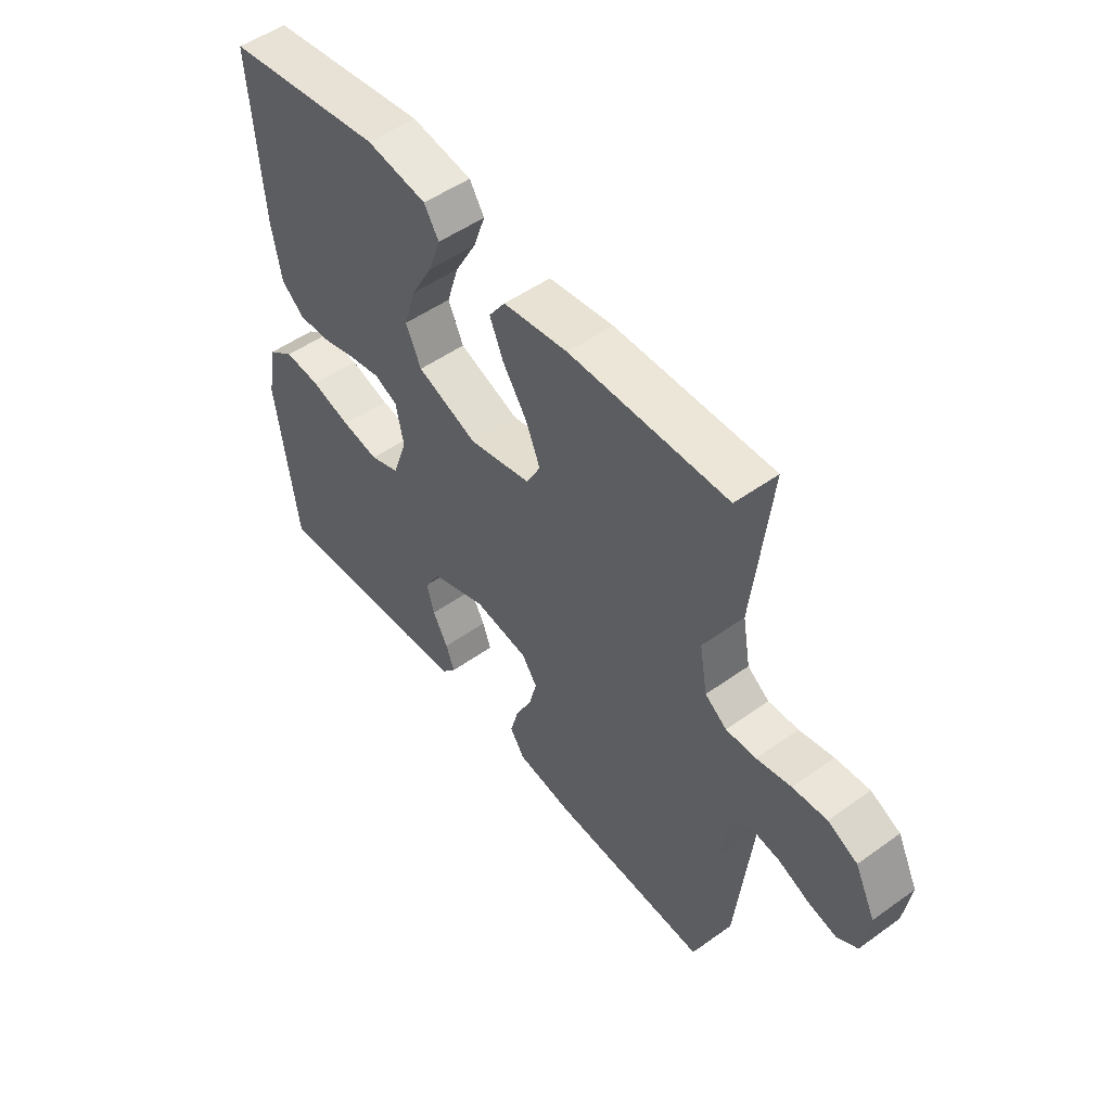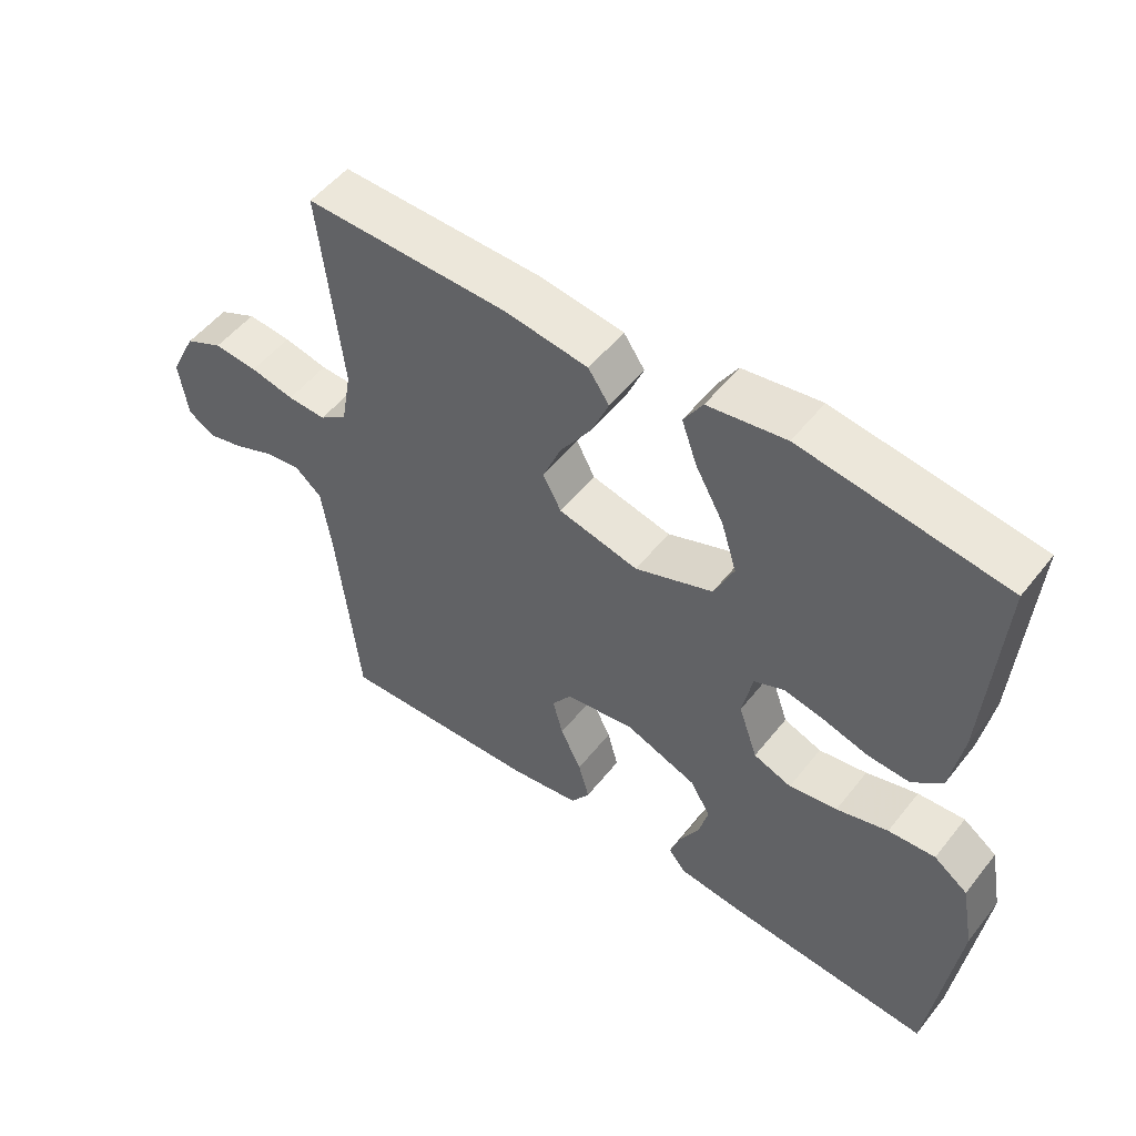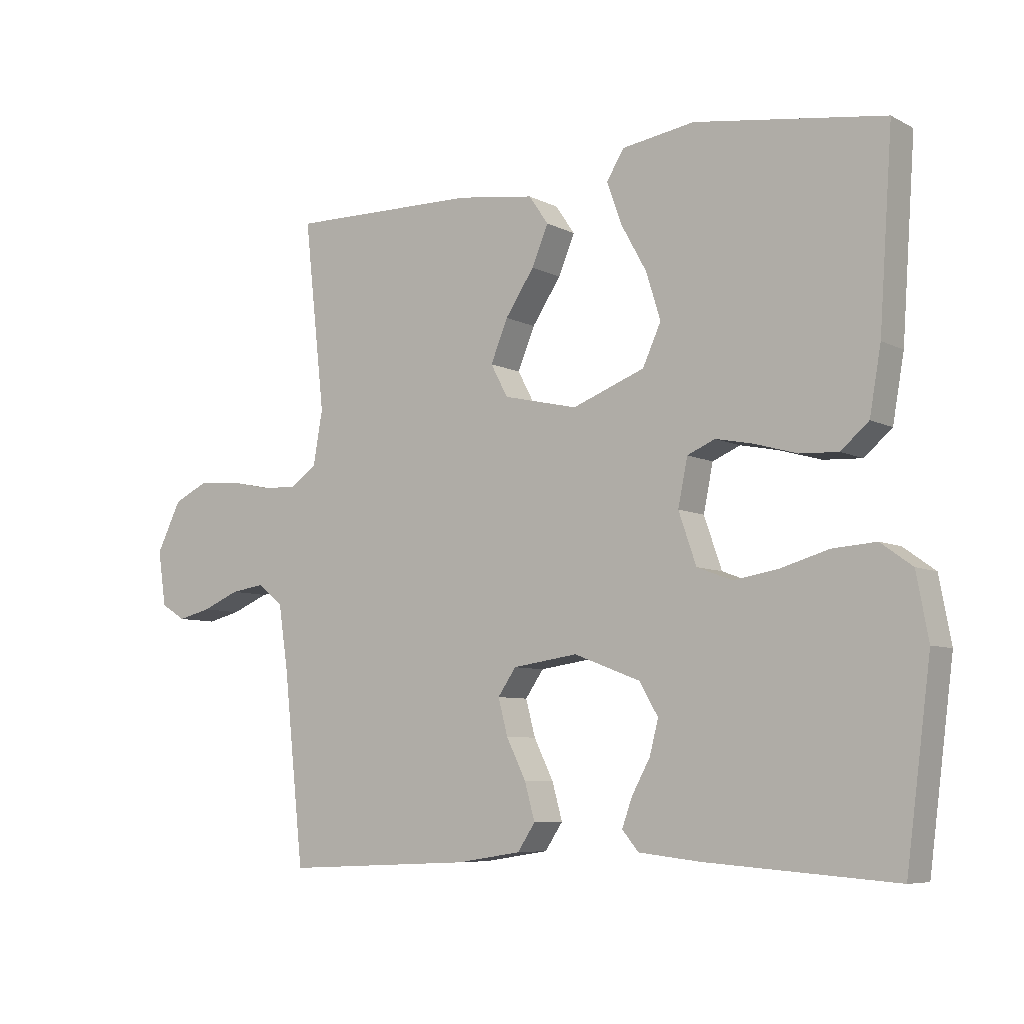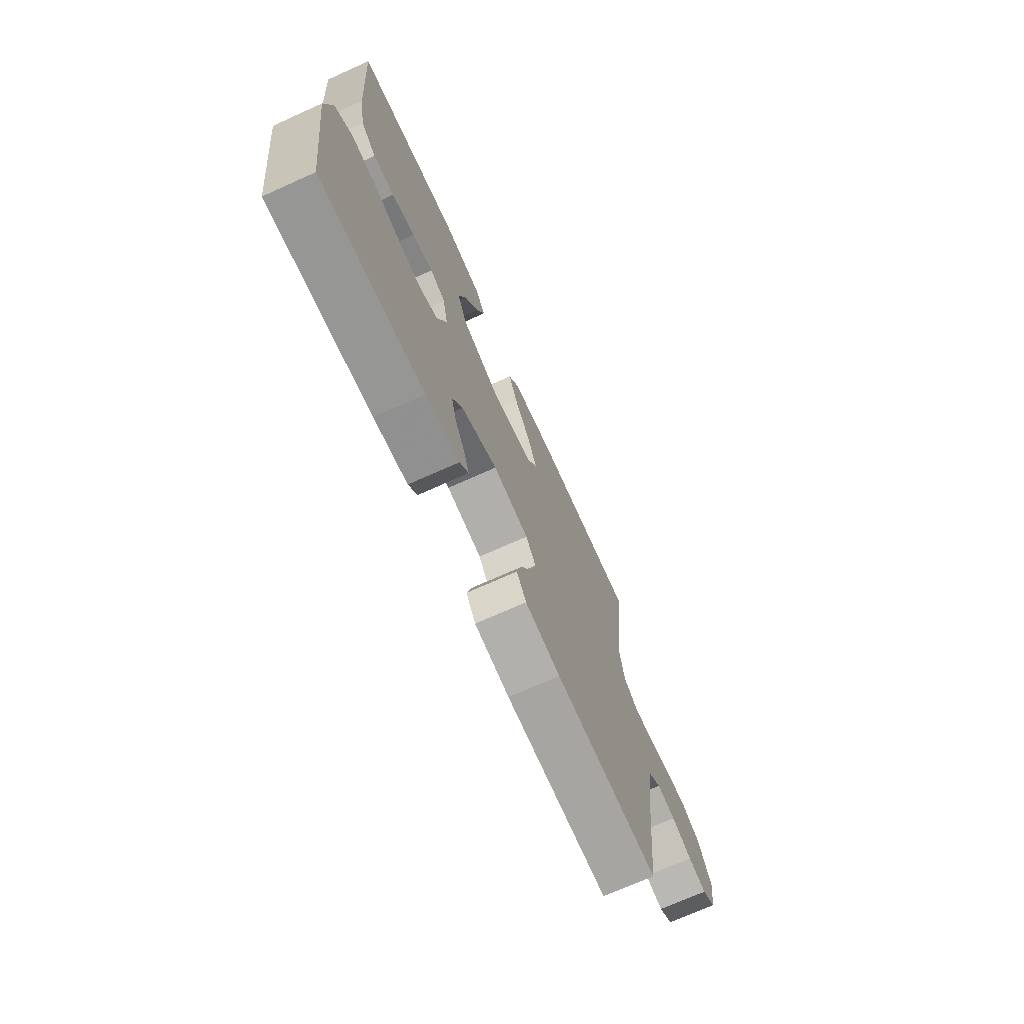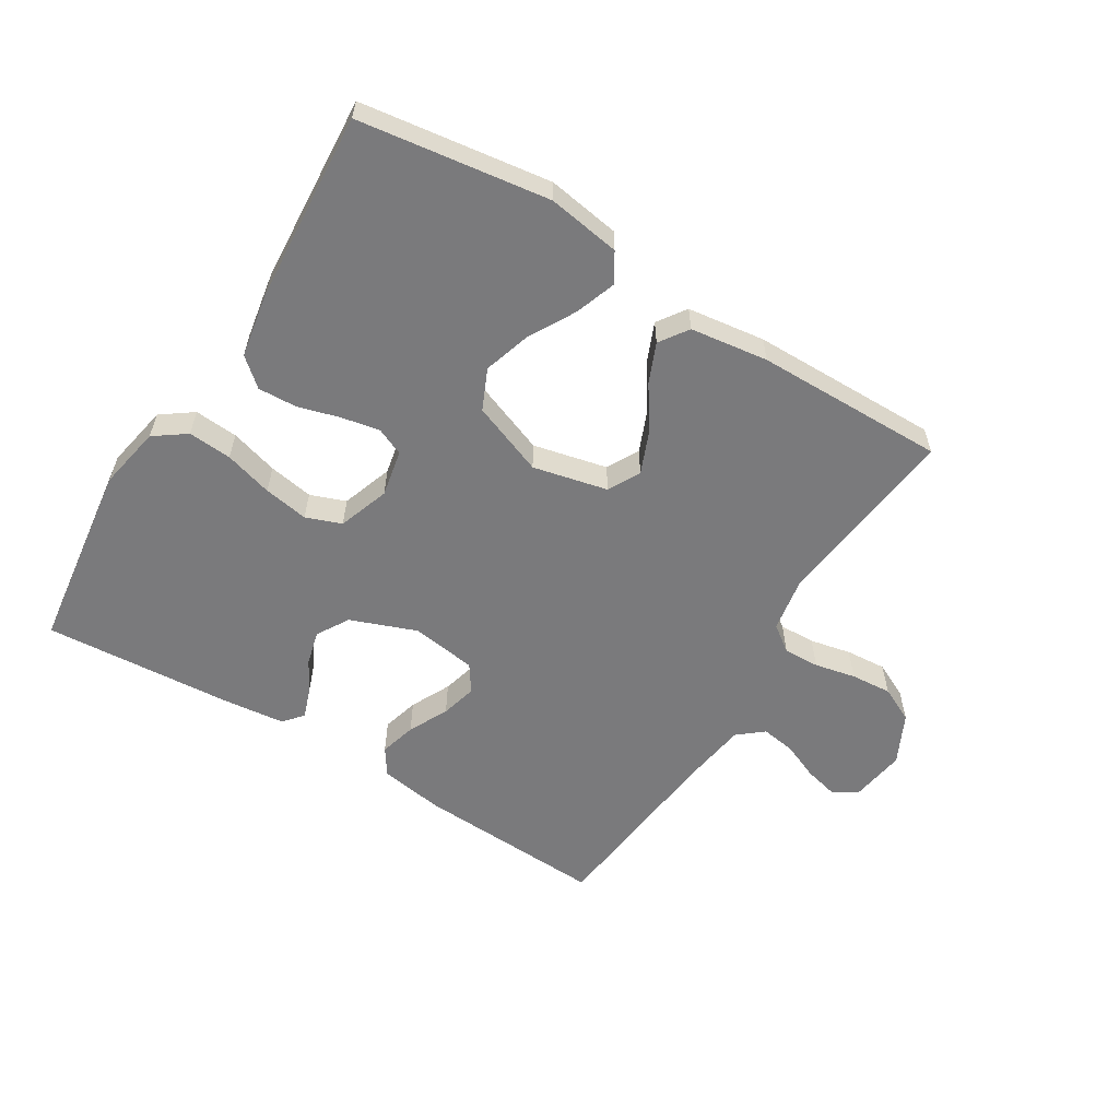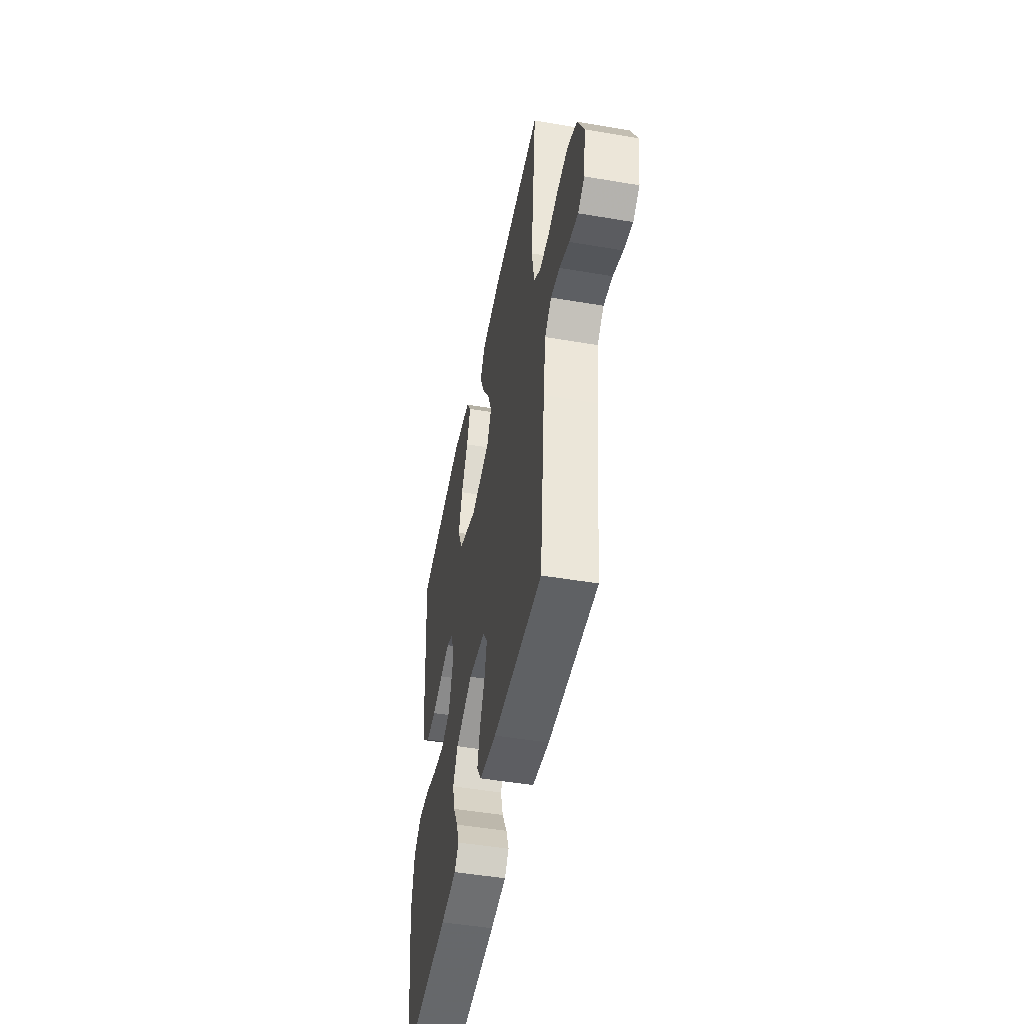
<metadata>
{"format":"obj","ext":"obj","renderer":"f3d","projection":"perspective","resolution":1024,"background":"white","views":[{"elev":51.1,"azim":52.1,"up":"+Z"},{"elev":52.1,"azim":-142.8,"up":"+Z"},{"elev":-7.0,"azim":-145.1,"up":"+Z"},{"elev":-71.4,"azim":-65.8,"up":"+Z"},{"elev":-58.2,"azim":-31.7,"up":"+Y"},{"elev":-48.1,"azim":79.2,"up":"+Z"}]}
</metadata>
<code>
v -0.5 0.07 0.5
v -0.2 0.07 0.543
v -0.085 0.07 0.525
v -0.057 0.07 0.48
v -0.08 0.07 0.415
v -0.121 0.07 0.341
v -0.144 0.07 0.267
v -0.115 0.07 0.203
v 0 0.07 0.159
v 0.118 0.07 0.186
v 0.145 0.07 0.237
v 0.118 0.07 0.303
v 0.072 0.07 0.372
v 0.046 0.07 0.434
v 0.077 0.07 0.479
v 0.2 0.07 0.496
v 0.5 0.07 0.5
v 0.467 0.07 0.2
v 0.482 0.07 0.115
v 0.523 0.07 0.085
v 0.58 0.07 0.087
v 0.645 0.07 0.101
v 0.71 0.07 0.106
v 0.766 0.07 0.079
v 0.805 0.07 0
v 0.792 0.07 -0.087
v 0.753 0.07 -0.111
v 0.7 0.07 -0.098
v 0.641 0.07 -0.073
v 0.587 0.07 -0.065
v 0.547 0.07 -0.098
v 0.532 0.07 -0.2
v 0.5 0.07 -0.5
v 0.2 0.07 -0.486
v 0.098 0.07 -0.47
v 0.07 0.07 -0.428
v 0.086 0.07 -0.37
v 0.117 0.07 -0.307
v 0.132 0.07 -0.25
v 0.103 0.07 -0.208
v 0 0.07 -0.193
v -0.105 0.07 -0.233
v -0.135 0.07 -0.284
v -0.121 0.07 -0.338
v -0.092 0.07 -0.391
v -0.076 0.07 -0.436
v -0.102 0.07 -0.467
v -0.2 0.07 -0.478
v -0.5 0.07 -0.5
v -0.539 0.07 -0.2
v -0.52 0.07 -0.099
v -0.47 0.07 -0.063
v -0.401 0.07 -0.068
v -0.325 0.07 -0.09
v -0.254 0.07 -0.102
v -0.198 0.07 -0.081
v -0.17 0.07 0
v -0.185 0.07 0.074
v -0.229 0.07 0.093
v -0.289 0.07 0.081
v -0.356 0.07 0.062
v -0.417 0.07 0.059
v -0.461 0.07 0.097
v -0.479 0.07 0.2
v -0.5 0 0.5
v -0.2 0 0.543
v -0.085 0 0.525
v -0.057 0 0.48
v -0.08 0 0.415
v -0.121 0 0.341
v -0.144 0 0.267
v -0.115 0 0.203
v 0 0 0.159
v 0.118 0 0.186
v 0.145 0 0.237
v 0.118 0 0.303
v 0.072 0 0.372
v 0.046 0 0.434
v 0.077 0 0.479
v 0.2 0 0.496
v 0.5 0 0.5
v 0.467 0 0.2
v 0.482 0 0.115
v 0.523 0 0.085
v 0.58 0 0.087
v 0.645 0 0.101
v 0.71 0 0.106
v 0.766 0 0.079
v 0.805 0 0
v 0.792 0 -0.087
v 0.753 0 -0.111
v 0.7 0 -0.098
v 0.641 0 -0.073
v 0.587 0 -0.065
v 0.547 0 -0.098
v 0.532 0 -0.2
v 0.5 0 -0.5
v 0.2 0 -0.486
v 0.098 0 -0.47
v 0.07 0 -0.428
v 0.086 0 -0.37
v 0.117 0 -0.307
v 0.132 0 -0.25
v 0.103 0 -0.208
v 0 0 -0.193
v -0.105 0 -0.233
v -0.135 0 -0.284
v -0.121 0 -0.338
v -0.092 0 -0.391
v -0.076 0 -0.436
v -0.102 0 -0.467
v -0.2 0 -0.478
v -0.5 0 -0.5
v -0.539 0 -0.2
v -0.52 0 -0.099
v -0.47 0 -0.063
v -0.401 0 -0.068
v -0.325 0 -0.09
v -0.254 0 -0.102
v -0.198 0 -0.081
v -0.17 0 0
v -0.185 0 0.074
v -0.229 0 0.093
v -0.289 0 0.081
v -0.356 0 0.062
v -0.417 0 0.059
v -0.461 0 0.097
v -0.479 0 0.2
f 60 61 62 63
f 59 60 63 64
f 51 52 53 54
f 51 54 55
f 50 51 55
f 49 50 55
f 48 49 55 56
f 44 45 46 47
f 43 44 47 48
f 35 36 37 38
f 35 38 39
f 32 33 34 35
f 31 32 35 39
f 30 31 39 40
f 26 27 28 29
f 26 29 30
f 25 26 30
f 21 22 23 24
f 20 21 24 25
f 15 16 17 18
f 15 18 19
f 12 13 14 15
f 11 12 15 19
f 10 11 19 20
f 3 4 5 6
f 3 6 7
f 2 3 7
f 59 64 1 2
f 58 59 2 7
f 57 58 7 8
f 43 48 56 57
f 42 43 57 8
f 41 42 8 9
f 25 30 40 41
f 20 25 41
f 9 10 20 41
f 127 126 125 124
f 128 127 124 123
f 118 117 116 115
f 119 118 115
f 119 115 114
f 119 114 113
f 120 119 113 112
f 111 110 109 108
f 112 111 108 107
f 102 101 100 99
f 103 102 99
f 99 98 97 96
f 103 99 96 95
f 104 103 95 94
f 93 92 91 90
f 94 93 90
f 94 90 89
f 88 87 86 85
f 89 88 85 84
f 82 81 80 79
f 83 82 79
f 79 78 77 76
f 83 79 76 75
f 84 83 75 74
f 70 69 68 67
f 71 70 67
f 71 67 66
f 66 65 128 123
f 71 66 123 122
f 72 71 122 121
f 121 120 112 107
f 72 121 107 106
f 73 72 106 105
f 105 104 94 89
f 105 89 84
f 105 84 74 73
f 1 65 66 2
f 2 66 67 3
f 3 67 68 4
f 4 68 69 5
f 5 69 70 6
f 6 70 71 7
f 7 71 72 8
f 8 72 73 9
f 9 73 74 10
f 10 74 75 11
f 11 75 76 12
f 12 76 77 13
f 13 77 78 14
f 14 78 79 15
f 15 79 80 16
f 16 80 81 17
f 17 81 82 18
f 18 82 83 19
f 19 83 84 20
f 20 84 85 21
f 21 85 86 22
f 22 86 87 23
f 23 87 88 24
f 24 88 89 25
f 25 89 90 26
f 26 90 91 27
f 27 91 92 28
f 28 92 93 29
f 29 93 94 30
f 30 94 95 31
f 31 95 96 32
f 32 96 97 33
f 33 97 98 34
f 34 98 99 35
f 35 99 100 36
f 36 100 101 37
f 37 101 102 38
f 38 102 103 39
f 39 103 104 40
f 40 104 105 41
f 41 105 106 42
f 42 106 107 43
f 43 107 108 44
f 44 108 109 45
f 45 109 110 46
f 46 110 111 47
f 47 111 112 48
f 48 112 113 49
f 49 113 114 50
f 50 114 115 51
f 51 115 116 52
f 52 116 117 53
f 53 117 118 54
f 54 118 119 55
f 55 119 120 56
f 56 120 121 57
f 57 121 122 58
f 58 122 123 59
f 59 123 124 60
f 60 124 125 61
f 61 125 126 62
f 62 126 127 63
f 63 127 128 64
f 64 128 65 1

</code>
